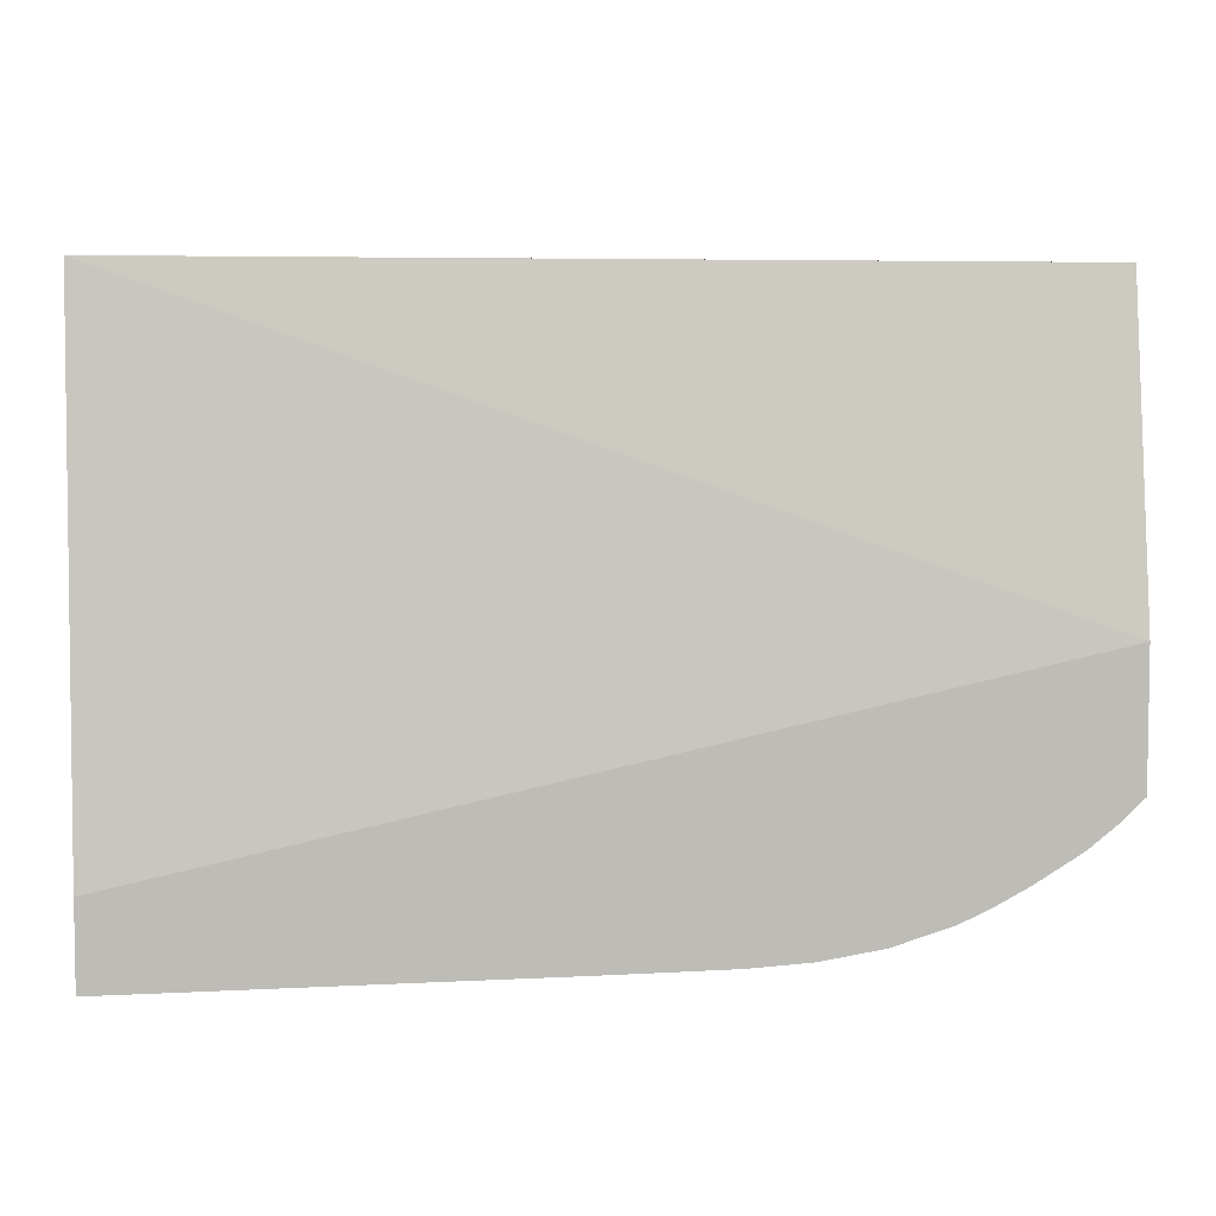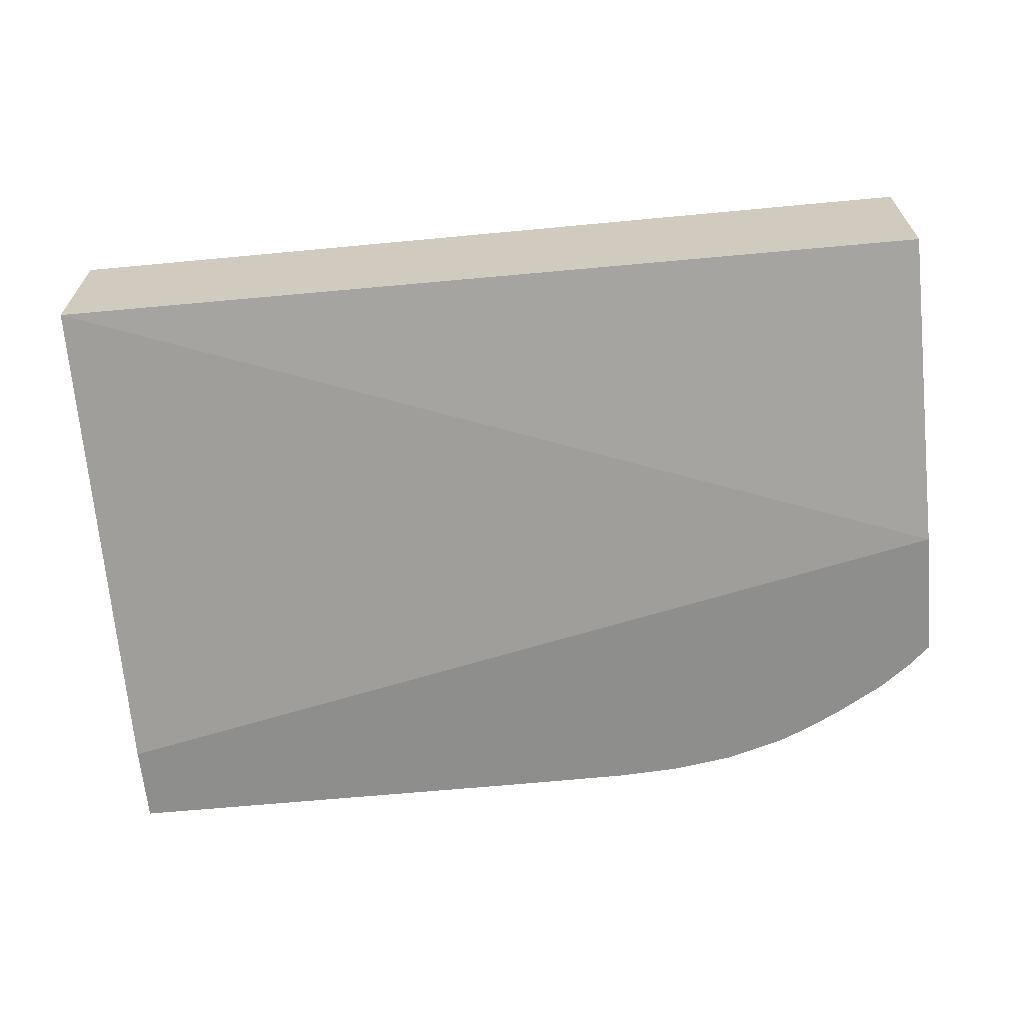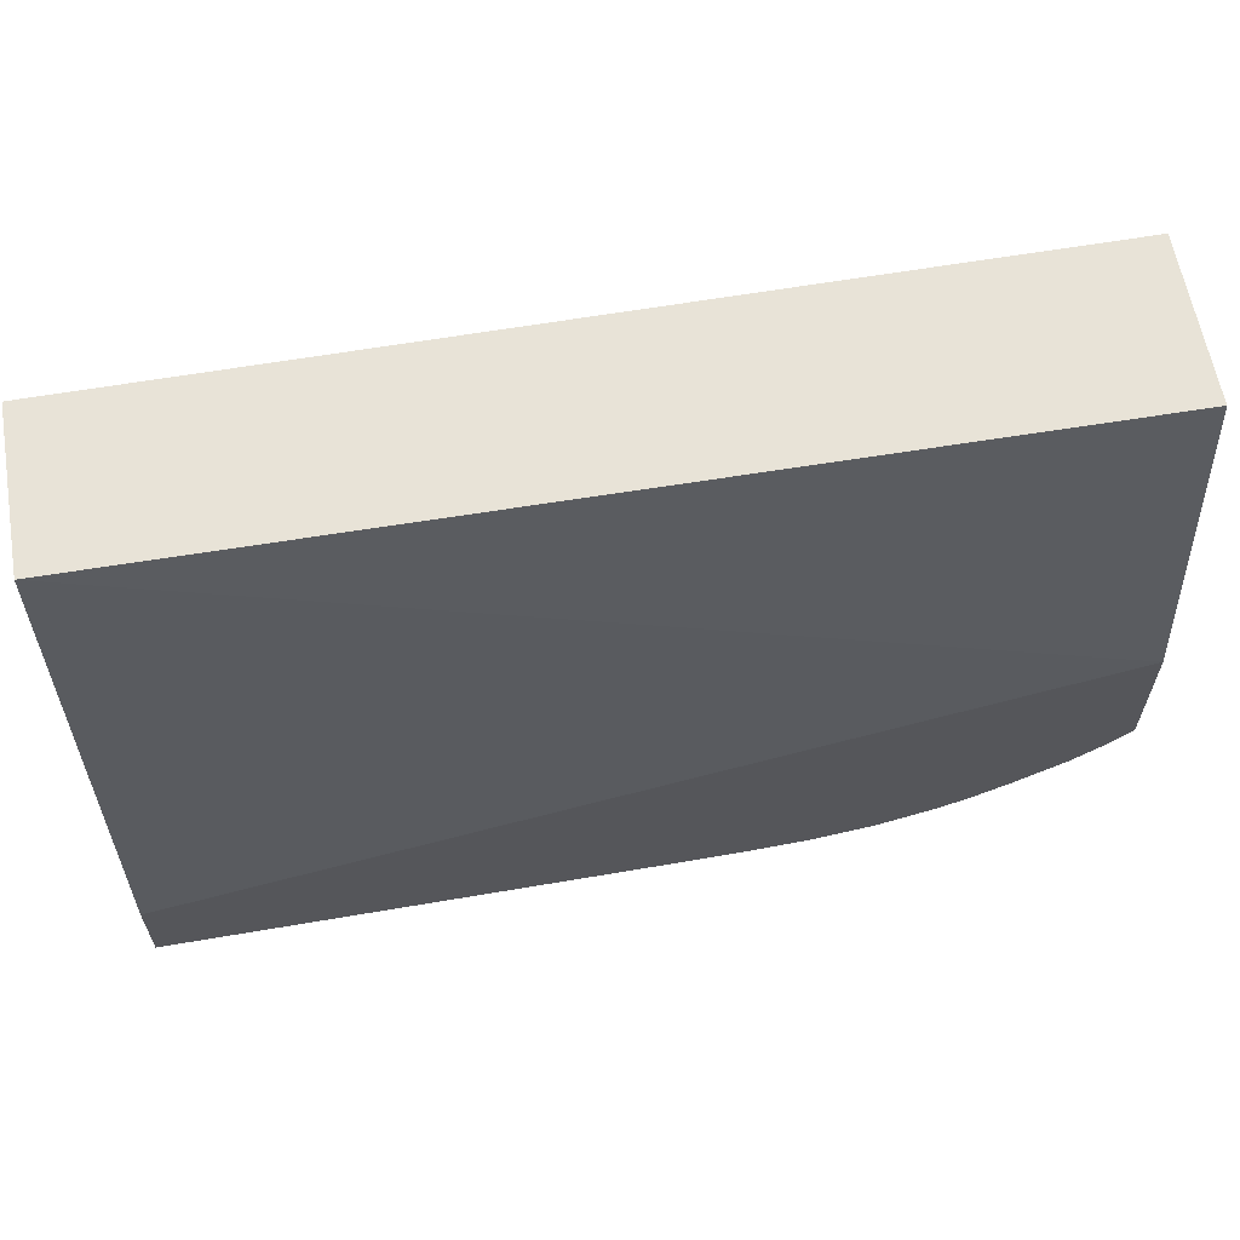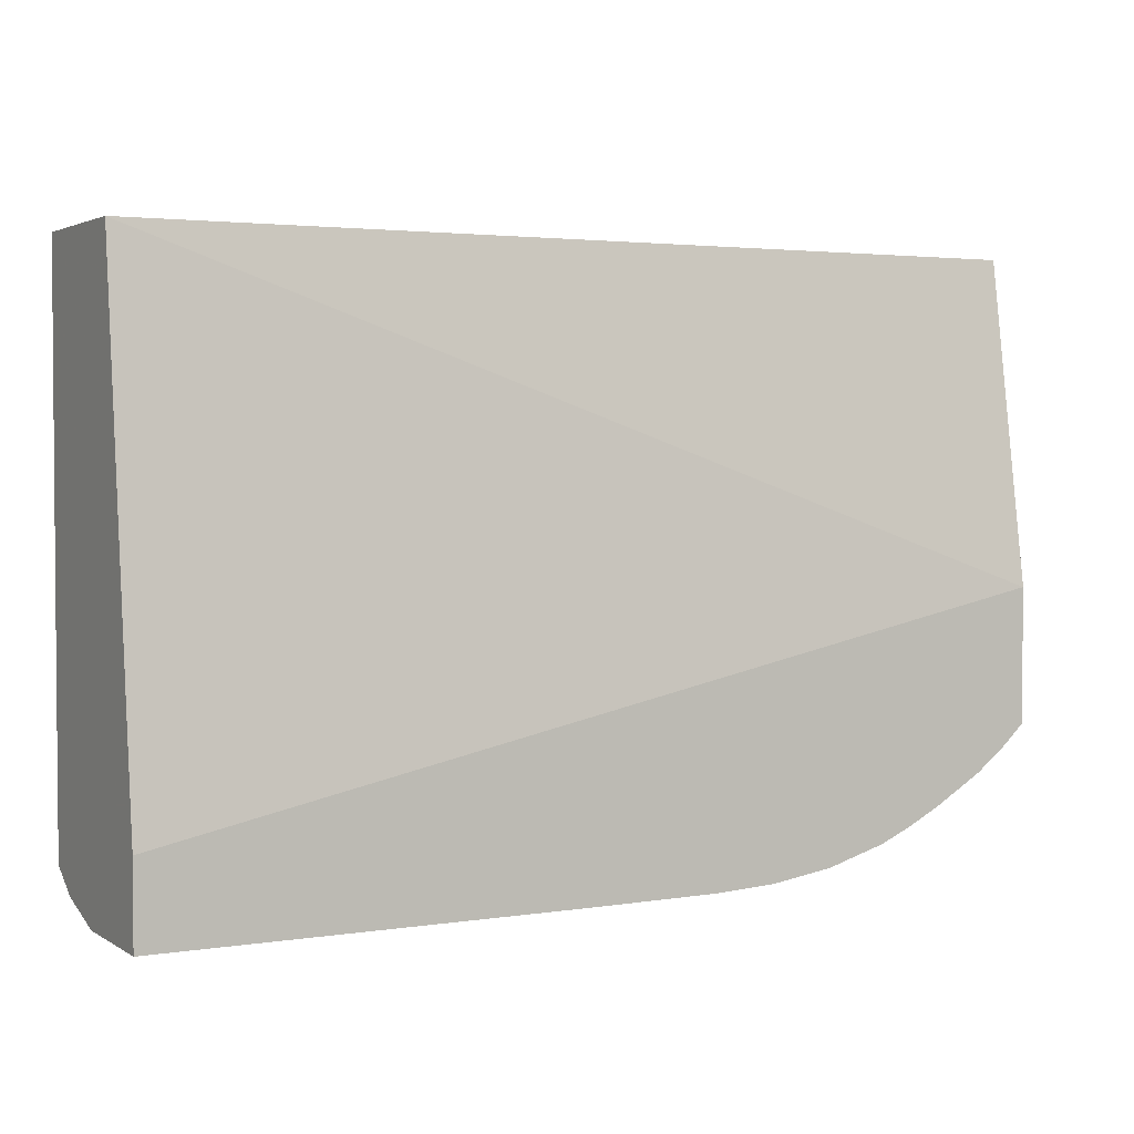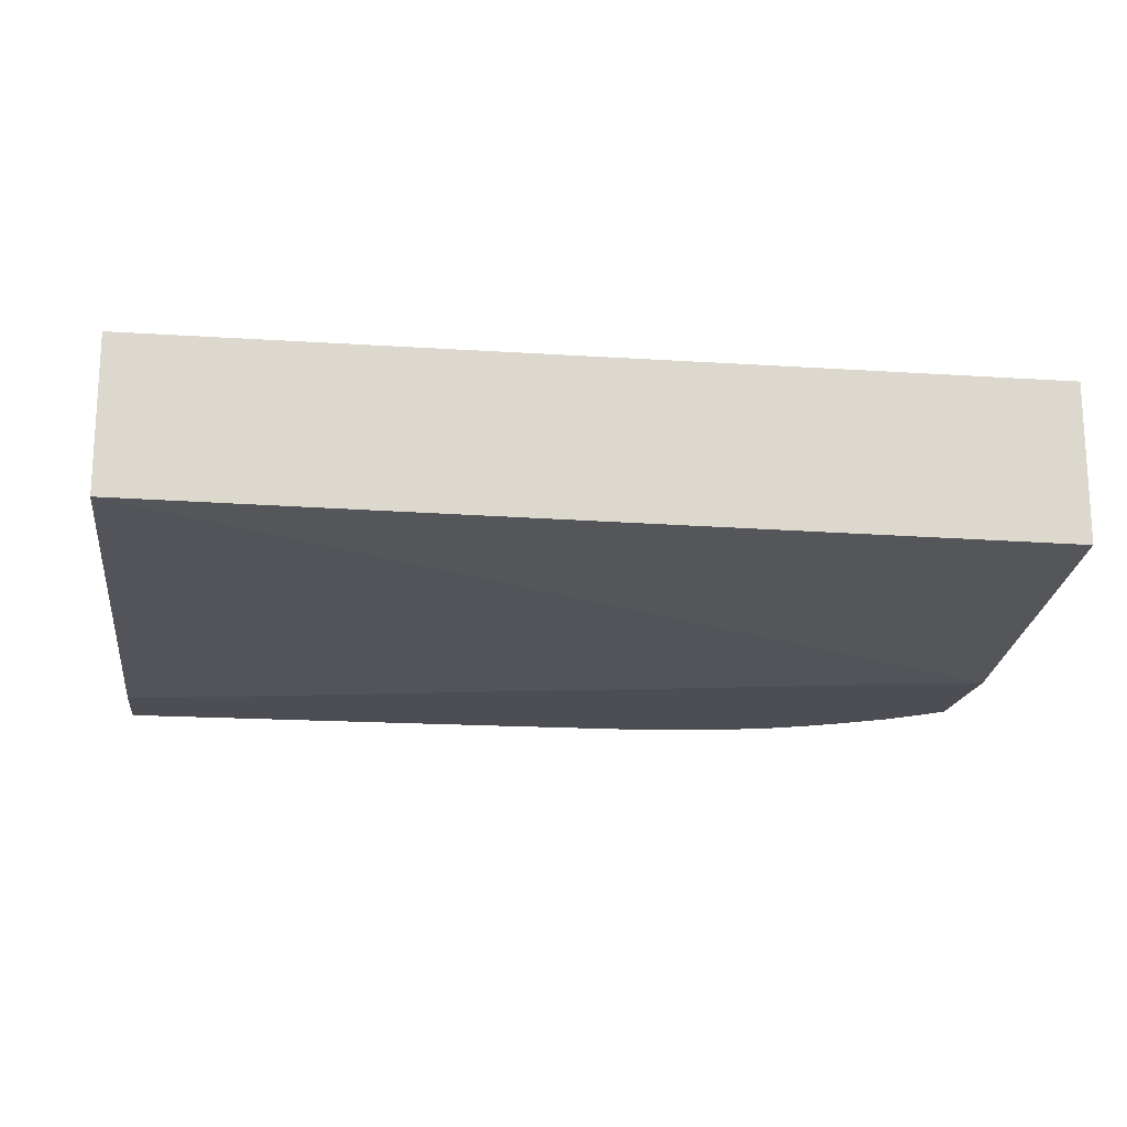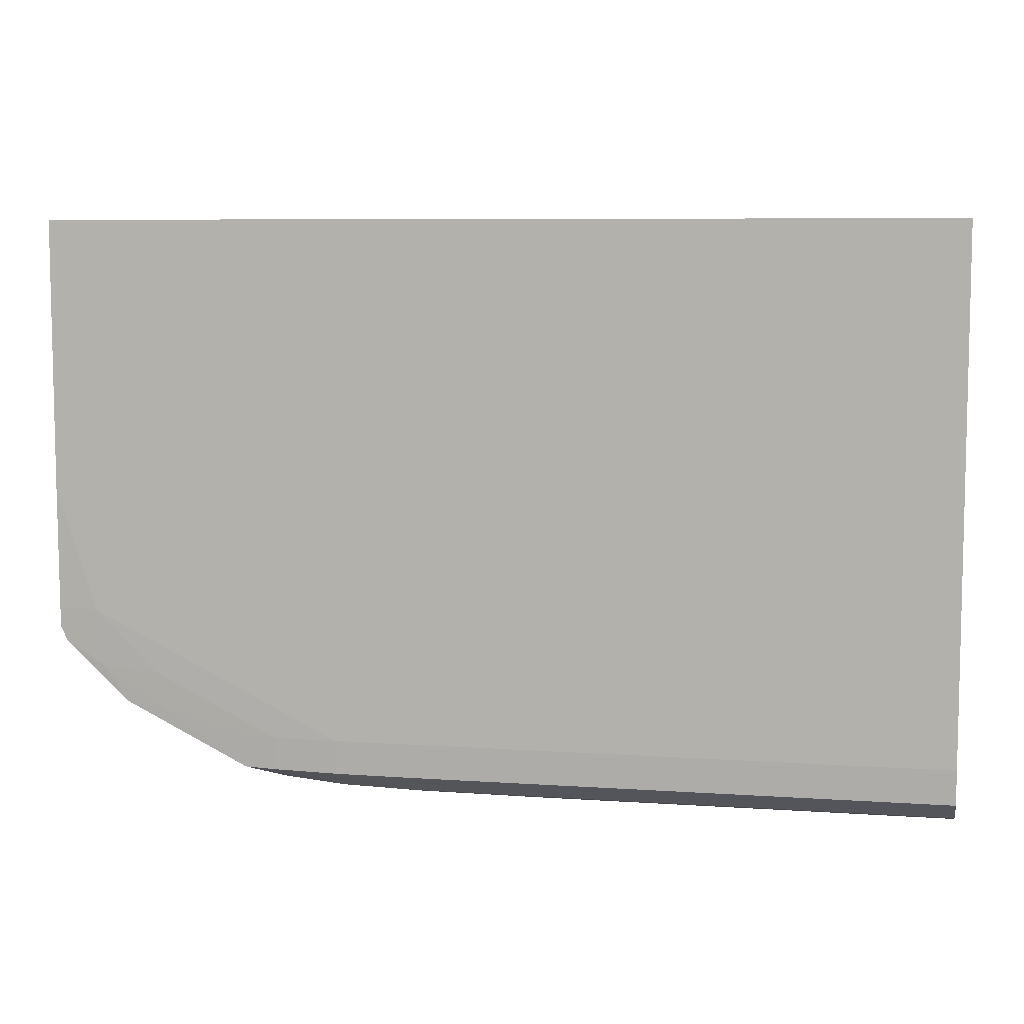
<metadata>
{"format":"obj","ext":"obj","renderer":"f3d","projection":"perspective","resolution":1024,"background":"white","views":[{"elev":5.6,"azim":170.7,"up":"+Y"},{"elev":-64.9,"azim":-174.6,"up":"+Z"},{"elev":61.8,"azim":170.1,"up":"+Y"},{"elev":2.8,"azim":151.6,"up":"+Y"},{"elev":-17.3,"azim":172.5,"up":"+Z"},{"elev":7.5,"azim":11.1,"up":"+Y"}]}
</metadata>
<code>
v -0.2365 -0.2378 0.1894
v -0.2365 -0.2692 0.1894
v -0.2365 -0.2378 0.1722
v -0.3113 -0.2378 0.1894
v -0.2365 -0.2954 0.1894
v -0.2365 -0.2946 0.1659
v -0.3365 -0.2735 0.1659
v -0.3365 -0.2378 0.1715
v -0.3365 -0.2378 0.1894
v -0.2365 -0.2963 0.1894
v -0.3043 -0.2954 0.1894
v -0.2365 -0.3036 0.1659
v -0.3365 -0.281 0.1659
v -0.3365 -0.2676 0.1894
v -0.2365 -0.2992 0.1893
v -0.2904 -0.2992 0.1893
v -0.3182 -0.2884 0.1894
v -0.3113 -0.2954 0.1894
v -0.3043 -0.2992 0.1893
v -0.2974 -0.2992 0.1893
v -0.2365 -0.3036 0.1787
v -0.2835 -0.3036 0.1659
v -0.3365 -0.2884 0.1659
v -0.3365 -0.2815 0.1893
v -0.3321 -0.2815 0.1894
v -0.3321 -0.2745 0.1894
v -0.2365 -0.3016 0.1856
v -0.2835 -0.3016 0.1856
v -0.3252 -0.2815 0.1894
v -0.3252 -0.2884 0.1894
v -0.3113 -0.299 0.1892
v -0.3252 -0.2922 0.1892
v -0.3176 -0.2949 0.1892
v -0.2974 -0.3015 0.1856
v -0.2835 -0.3036 0.1787
v -0.2974 -0.3035 0.1659
v -0.3365 -0.2884 0.1787
v -0.3341 -0.2907 0.1659
v -0.3365 -0.2835 0.1892
v -0.3358 -0.2852 0.1892
v -0.3315 -0.2879 0.1892
v -0.3043 -0.3013 0.1856
v -0.3148 -0.2989 0.1891
v -0.3287 -0.2919 0.1891
v -0.2974 -0.3035 0.1787
v -0.2974 -0.3035 0.1717
v -0.3043 -0.3032 0.1659
v -0.3341 -0.2907 0.1787
v -0.3365 -0.2866 0.1856
v -0.3312 -0.293 0.1659
v -0.3365 -0.2859 0.1868
v -0.3113 -0.3006 0.1856
v -0.3043 -0.3032 0.1787
v -0.3164 -0.2995 0.1856
v -0.3297 -0.2927 0.1856
v -0.3331 -0.2897 0.1856
v -0.3113 -0.3021 0.1659
v -0.3306 -0.2934 0.1787
v -0.3306 -0.2934 0.1659
v -0.3113 -0.3021 0.1787
v -0.3214 -0.2987 0.1787
v -0.3179 -0.3002 0.1787
v -0.3252 -0.2967 0.1787
v -0.3179 -0.3002 0.1659
v -0.3297 -0.294 0.1659
v -0.3214 -0.2987 0.1717
v -0.3185 -0.2999 0.1659
v -0.3252 -0.2967 0.1717
v -0.3252 -0.2967 0.1659
v -0.3214 -0.2986 0.1659
f 1 2 5
f 1 5 10
f 1 10 15
f 1 15 27
f 1 27 21
f 1 21 12
f 1 12 6
f 1 6 3
f 1 3 8
f 1 8 9
f 1 9 4
f 1 4 2
f 2 4 9
f 2 9 14
f 2 14 26
f 2 26 29
f 2 29 17
f 2 17 11
f 2 11 5
f 3 6 7
f 3 7 8
f 5 11 10
f 6 12 22
f 6 22 36
f 6 36 47
f 6 47 57
f 6 57 64
f 6 64 67
f 6 67 70
f 6 70 69
f 6 69 65
f 6 65 59
f 6 59 50
f 6 50 38
f 6 38 23
f 6 23 13
f 6 13 7
f 7 13 8
f 8 13 23
f 8 23 37
f 8 37 49
f 8 49 51
f 8 51 39
f 8 39 24
f 8 24 14
f 8 14 9
f 10 11 16
f 10 16 15
f 11 17 30
f 11 30 18
f 11 18 19
f 11 19 20
f 11 20 16
f 12 21 35
f 12 35 22
f 14 24 25
f 14 25 26
f 15 16 28
f 15 28 27
f 16 20 28
f 17 29 25
f 17 25 30
f 18 31 19
f 18 30 32
f 18 32 33
f 18 33 31
f 19 31 34
f 19 34 20
f 20 34 28
f 21 27 28
f 21 28 35
f 22 35 46
f 22 46 36
f 23 38 48
f 23 48 37
f 24 39 40
f 24 40 25
f 25 40 41
f 25 41 30
f 25 29 26
f 28 34 35
f 30 41 32
f 31 42 34
f 31 33 32
f 31 32 43
f 31 43 42
f 32 41 44
f 32 44 43
f 34 42 45
f 34 45 35
f 35 45 46
f 36 46 53
f 36 53 47
f 37 48 49
f 38 50 48
f 39 51 40
f 40 51 44
f 40 44 41
f 42 43 52
f 42 52 53
f 42 53 45
f 43 44 54
f 43 54 52
f 44 55 54
f 44 51 49
f 44 49 56
f 44 56 55
f 45 53 46
f 47 53 60
f 47 60 57
f 48 56 49
f 48 50 58
f 48 58 55
f 48 55 56
f 50 59 58
f 52 60 53
f 52 54 60
f 54 55 61
f 54 61 62
f 54 62 60
f 55 58 63
f 55 63 61
f 57 60 62
f 57 62 64
f 58 59 63
f 59 65 63
f 61 66 67
f 61 67 64
f 61 64 62
f 61 63 68
f 61 68 66
f 63 65 68
f 65 69 68
f 66 68 69
f 66 69 70
f 66 70 67

</code>
